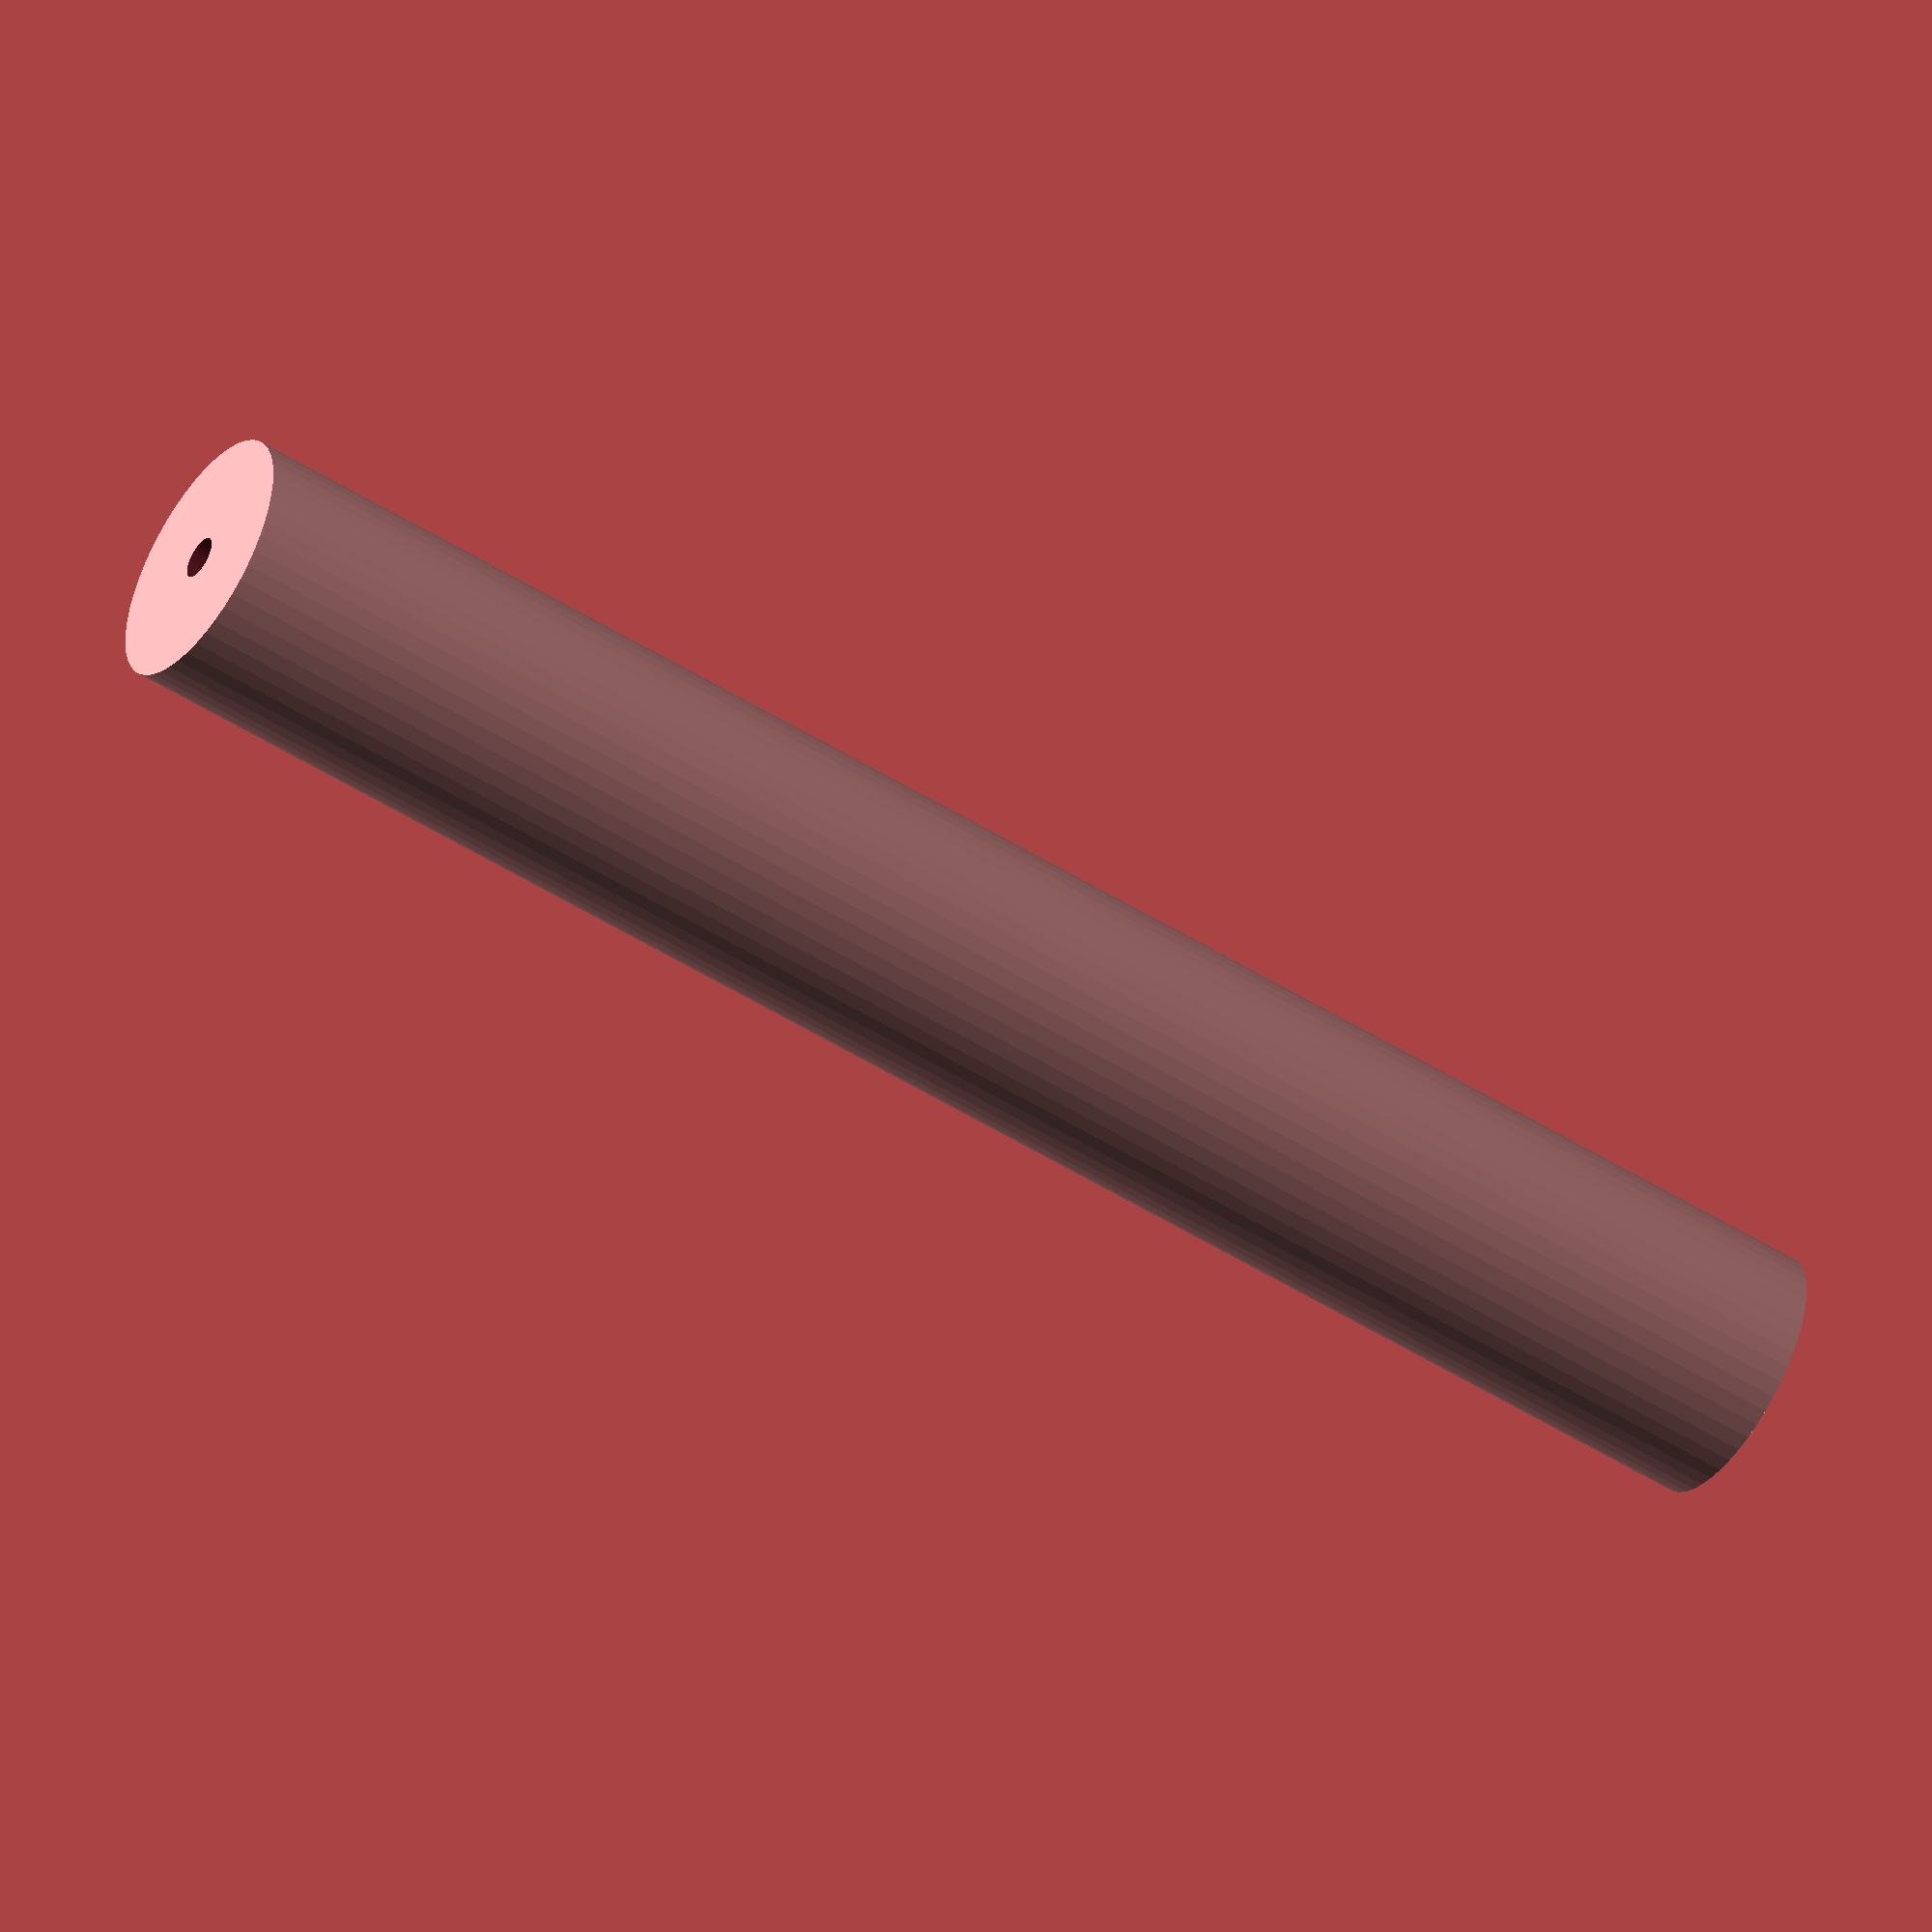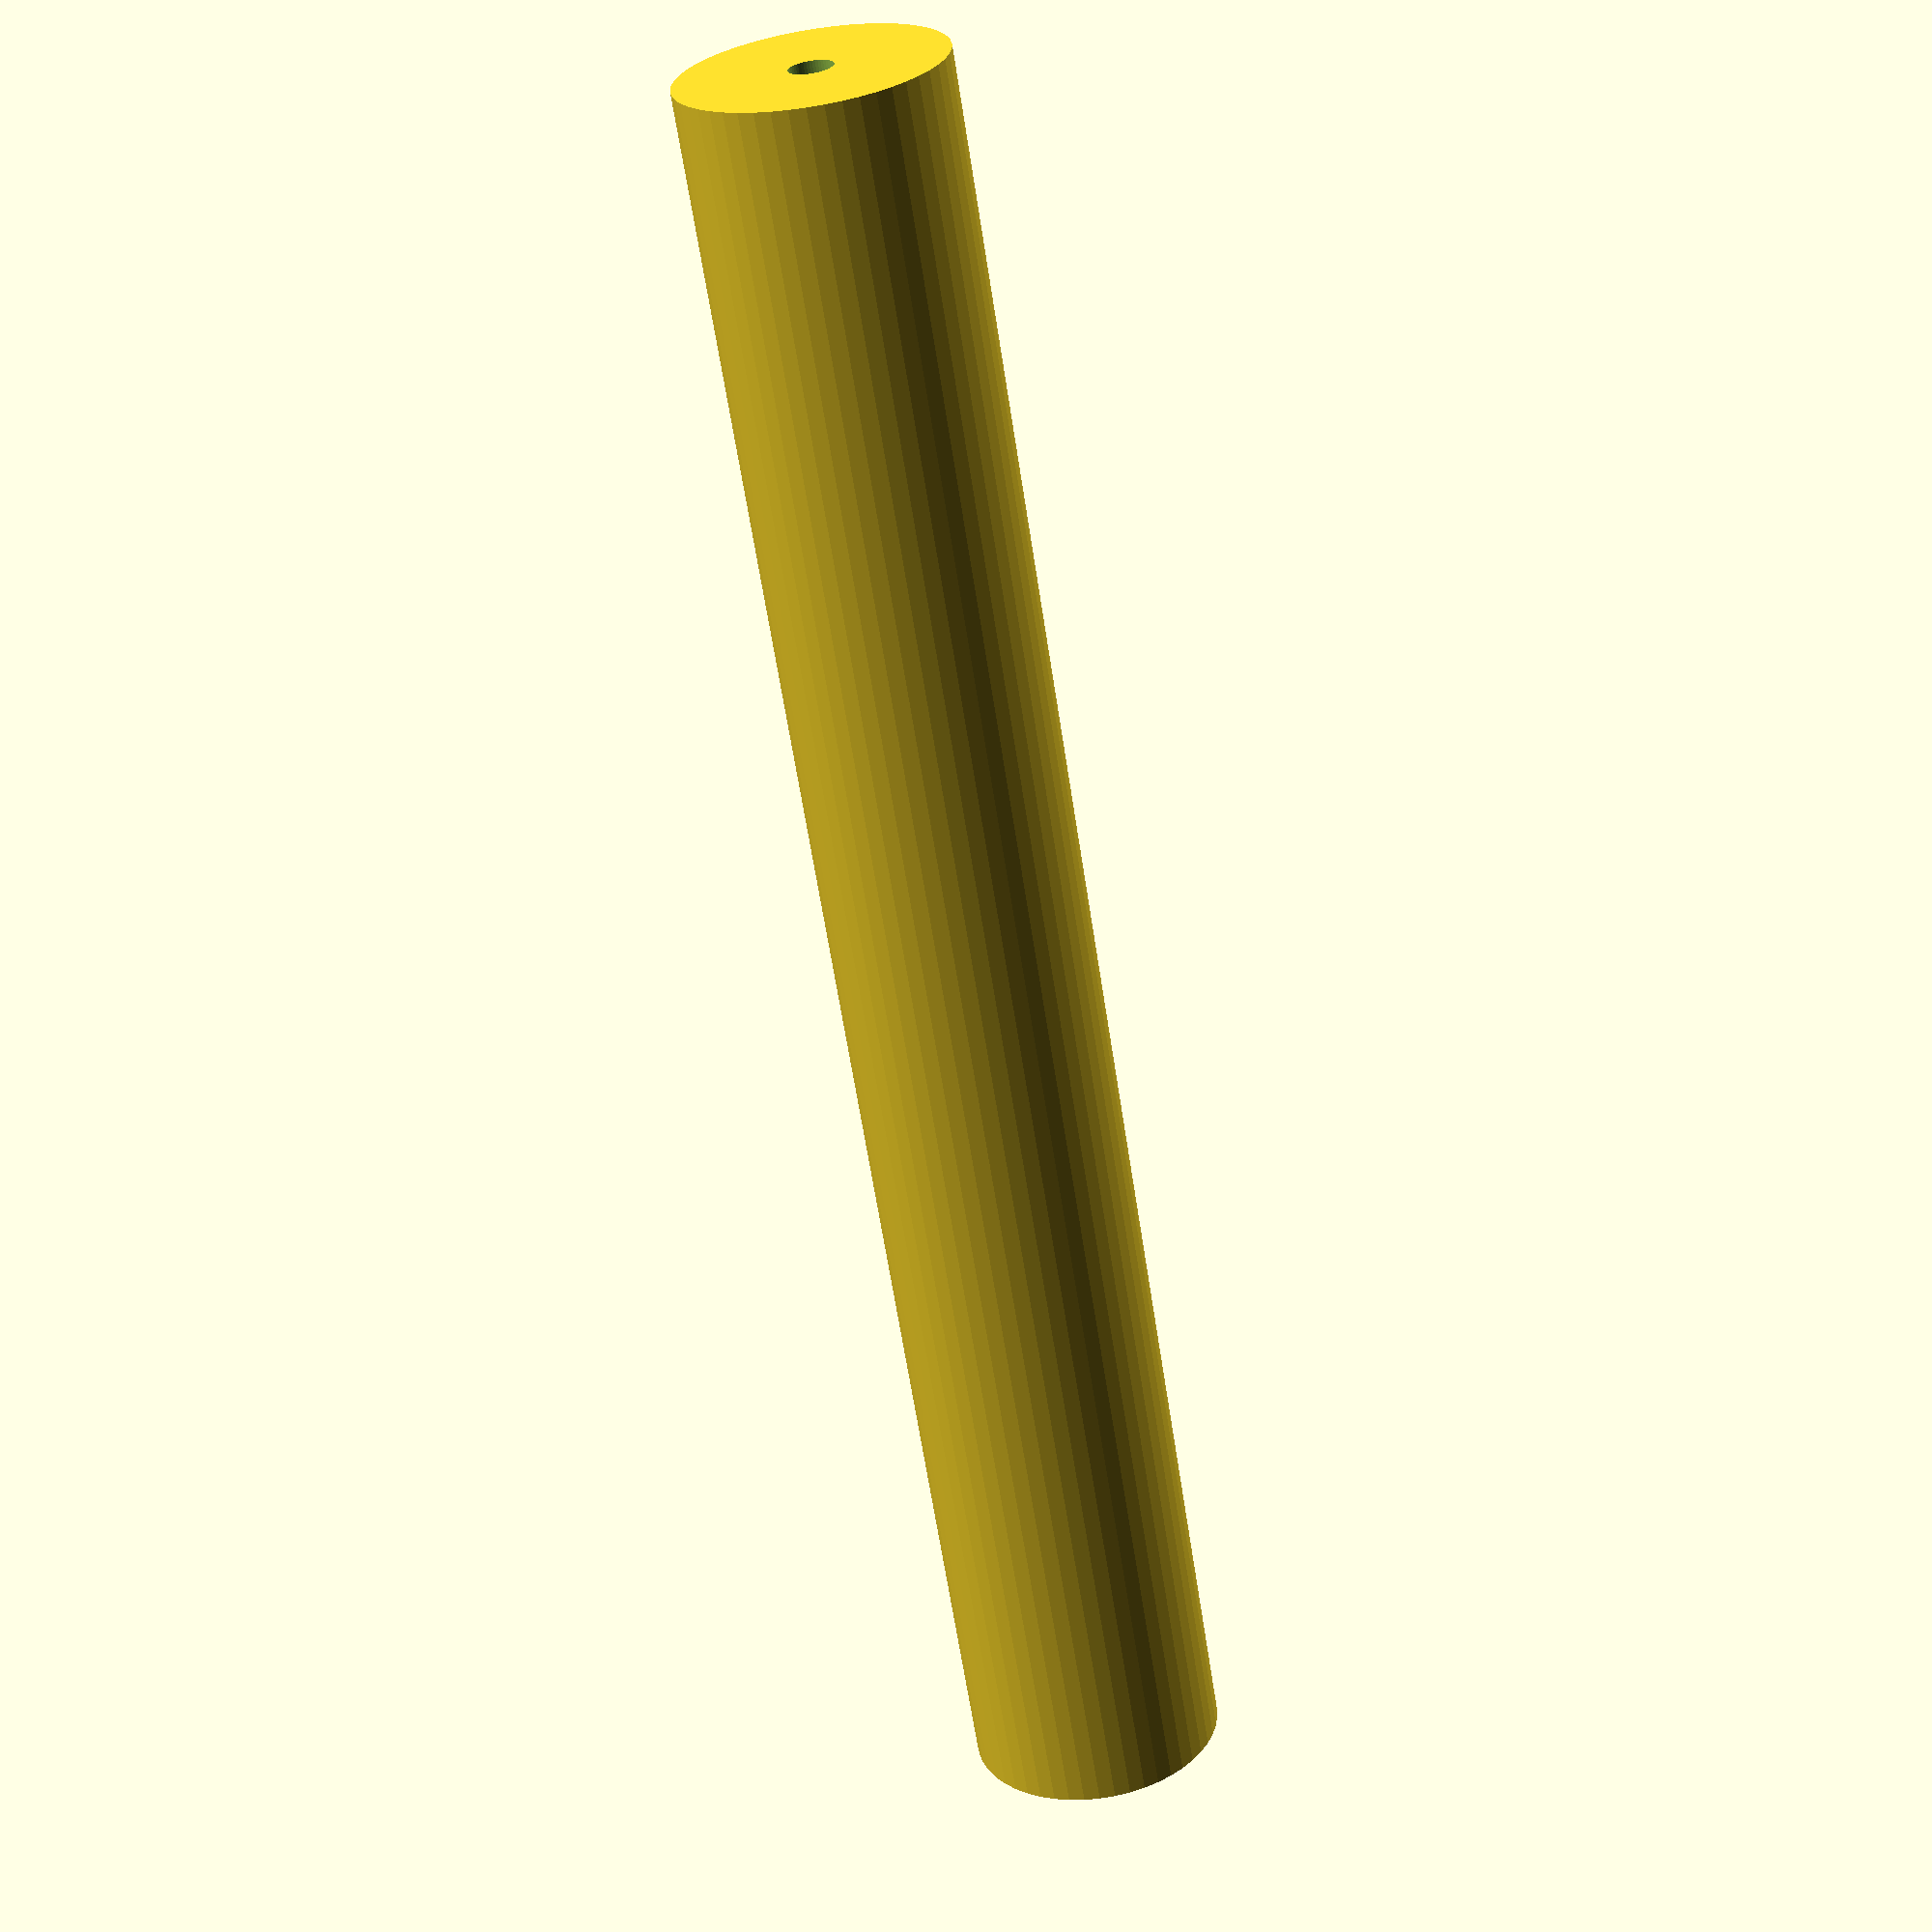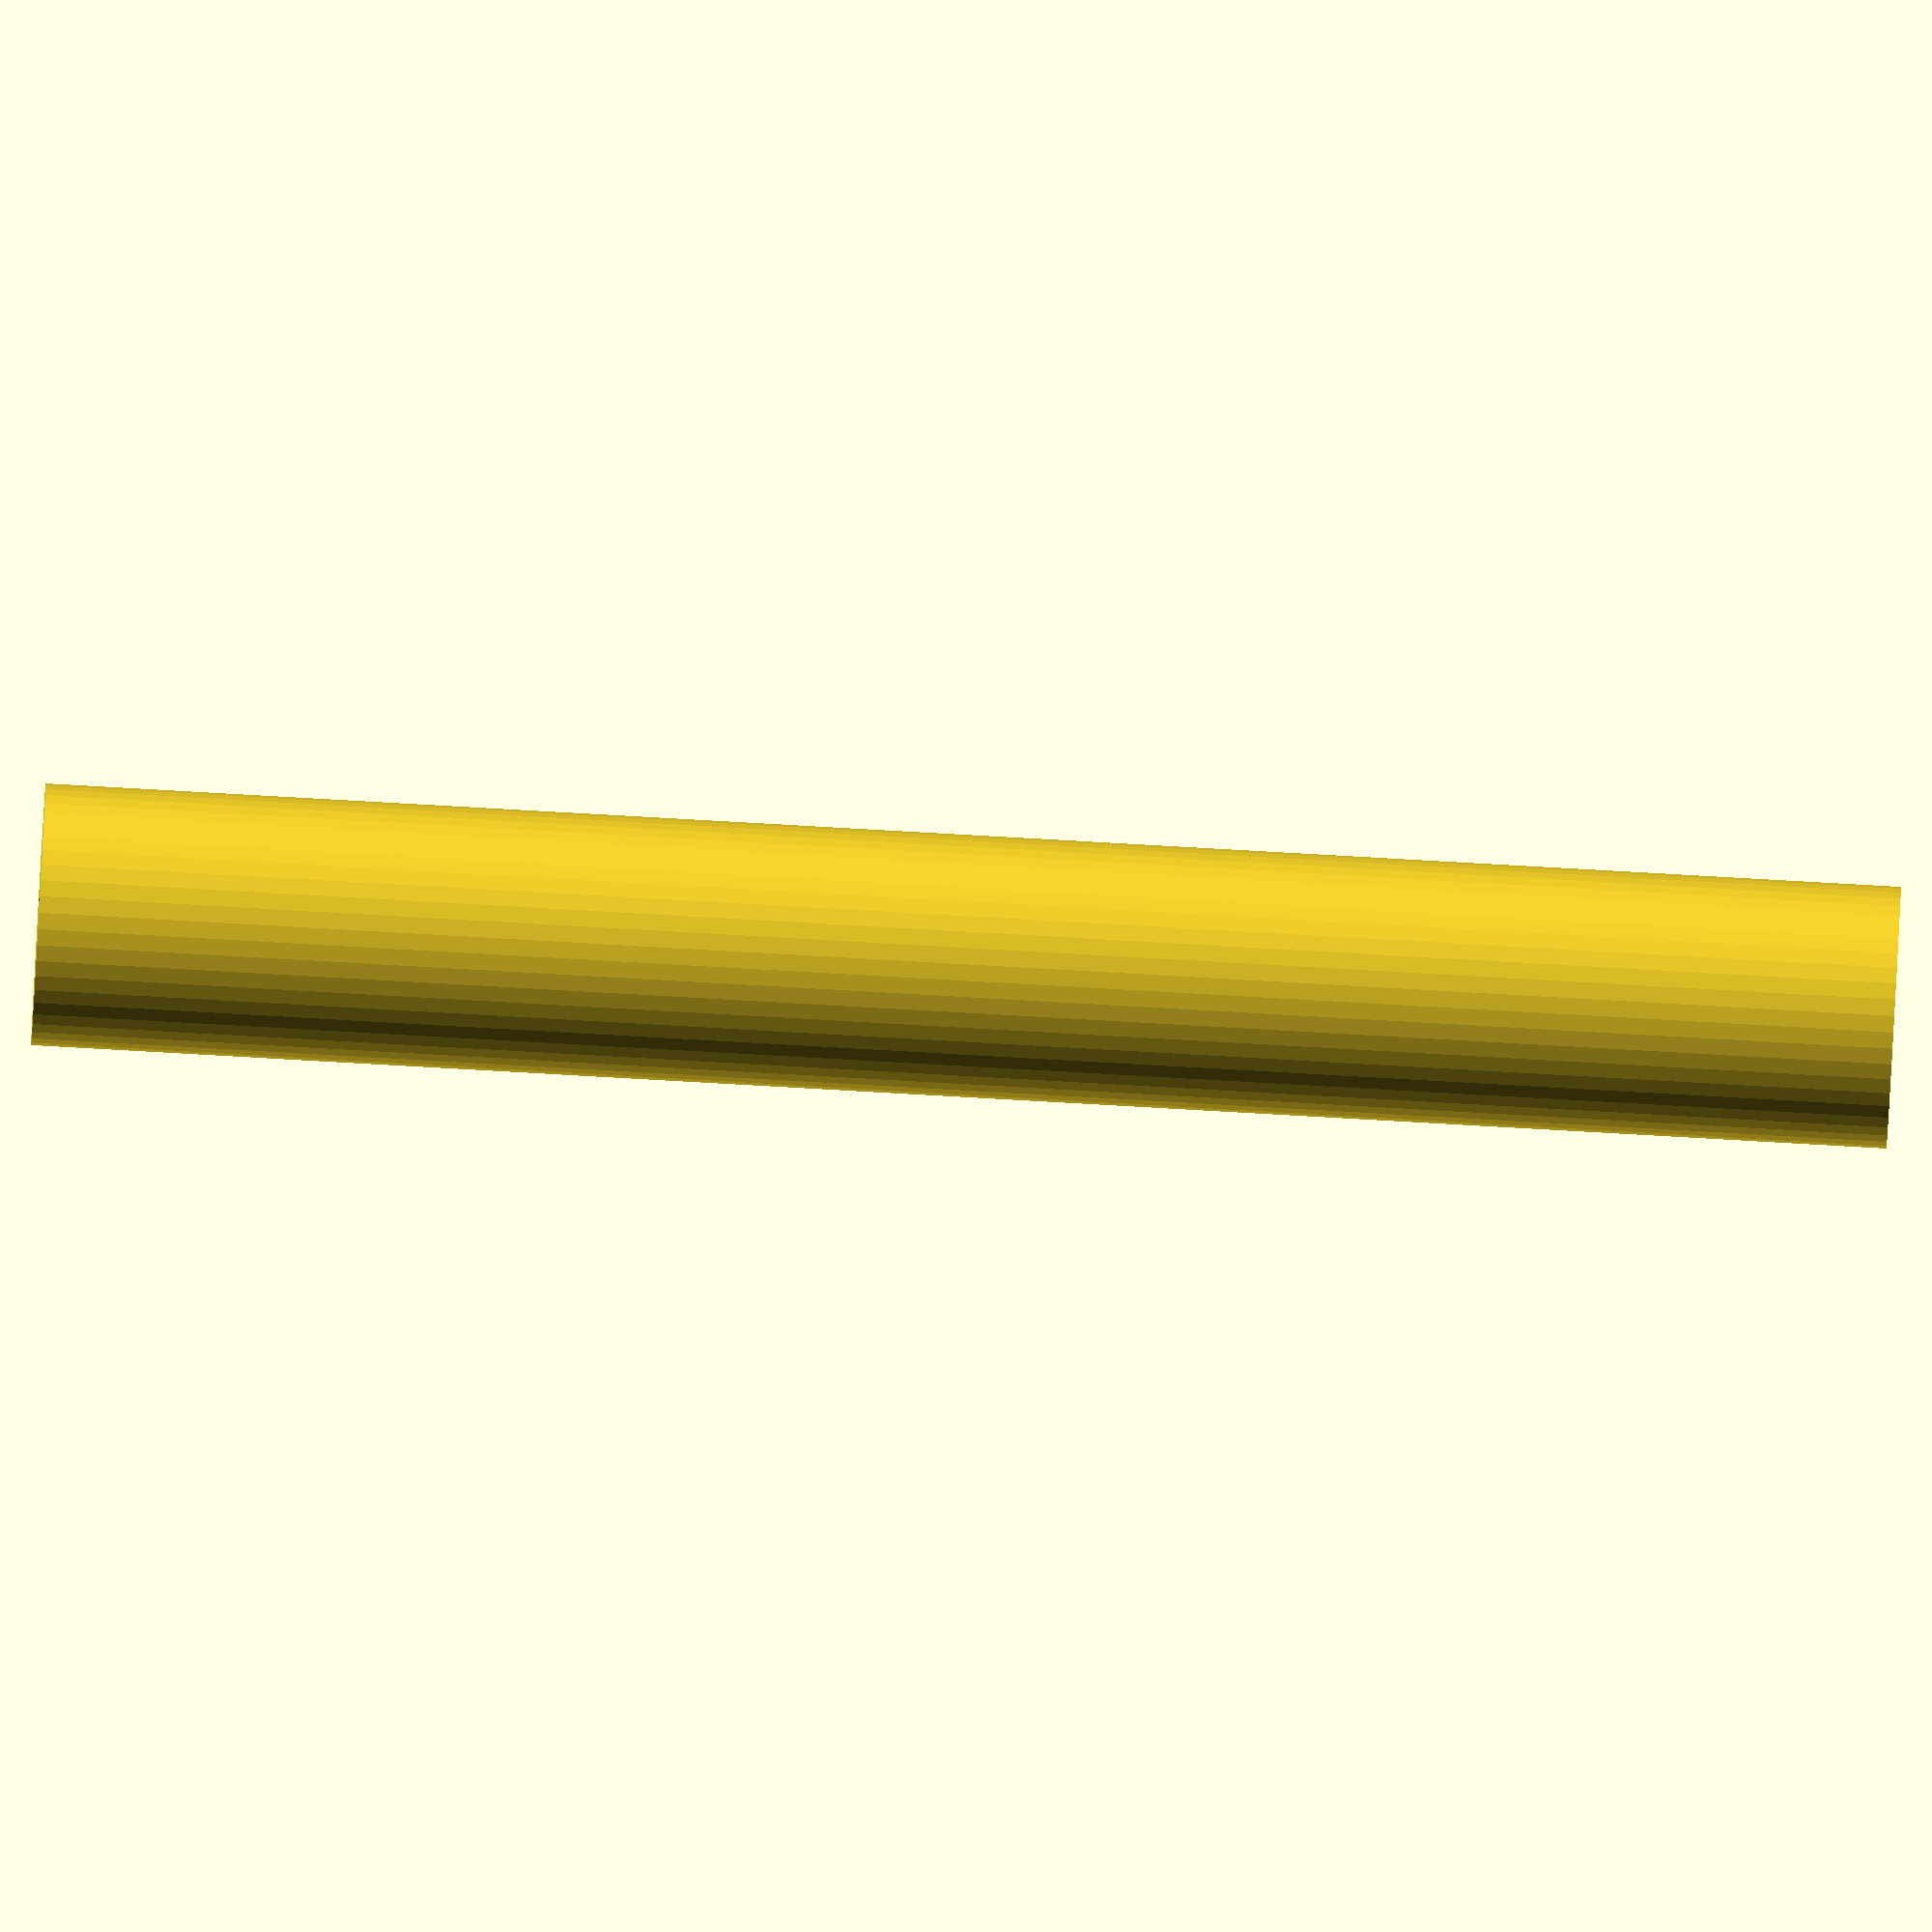
<openscad>
$fn = 50;


difference() {
	union() {
		translate(v = [0, 0, -42.5000000000]) {
			cylinder(h = 85, r = 6.0000000000);
		}
	}
	union() {
		translate(v = [0, 0, -100.0000000000]) {
			cylinder(h = 200, r = 1.0000000000);
		}
	}
}
</openscad>
<views>
elev=231.1 azim=289.1 roll=304.4 proj=o view=solid
elev=63.8 azim=212.6 roll=8.8 proj=p view=wireframe
elev=265.5 azim=264.8 roll=93.2 proj=o view=wireframe
</views>
